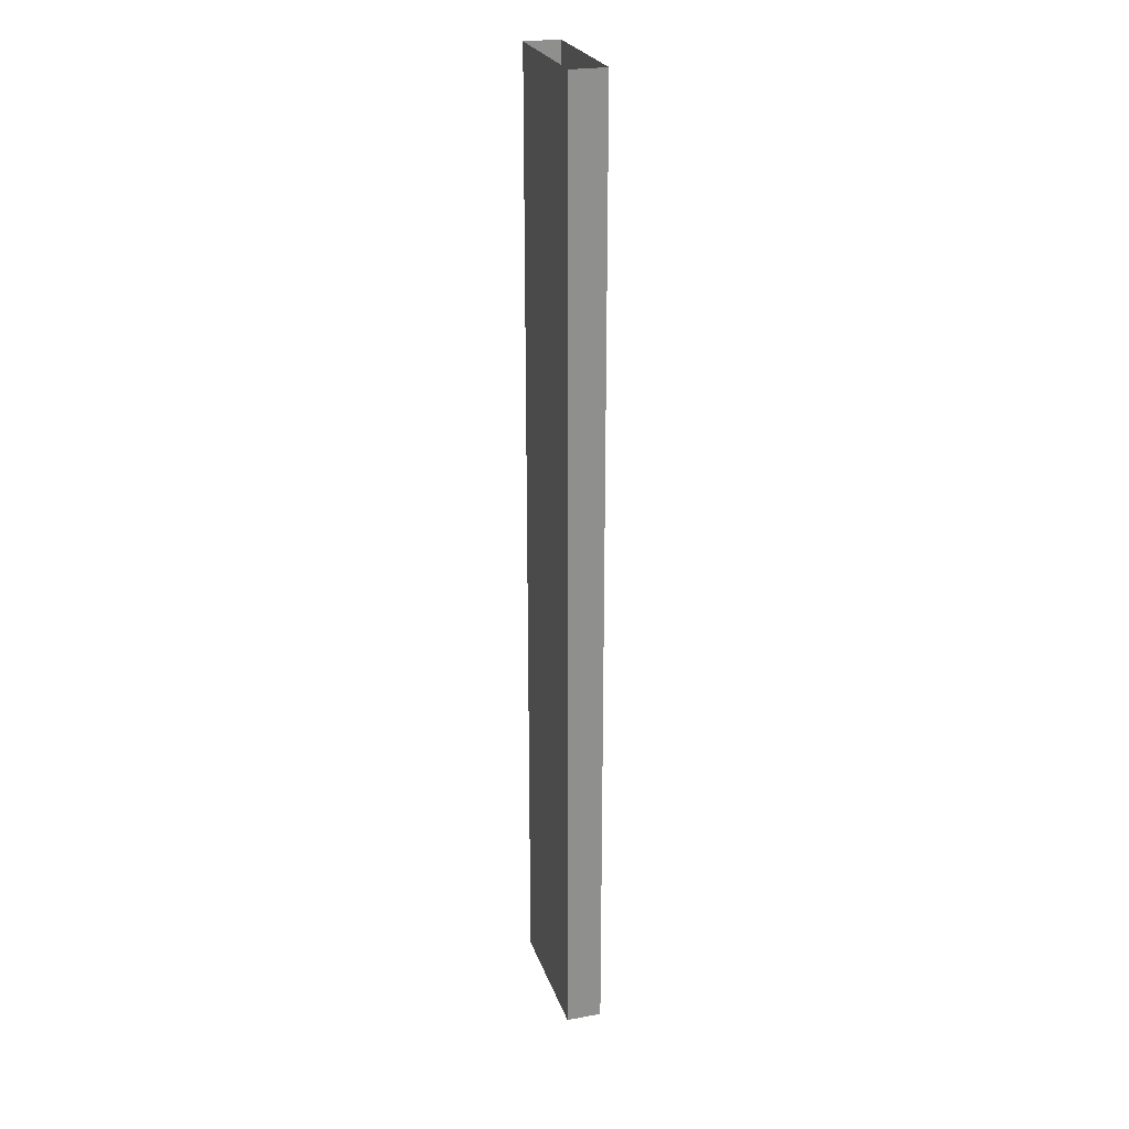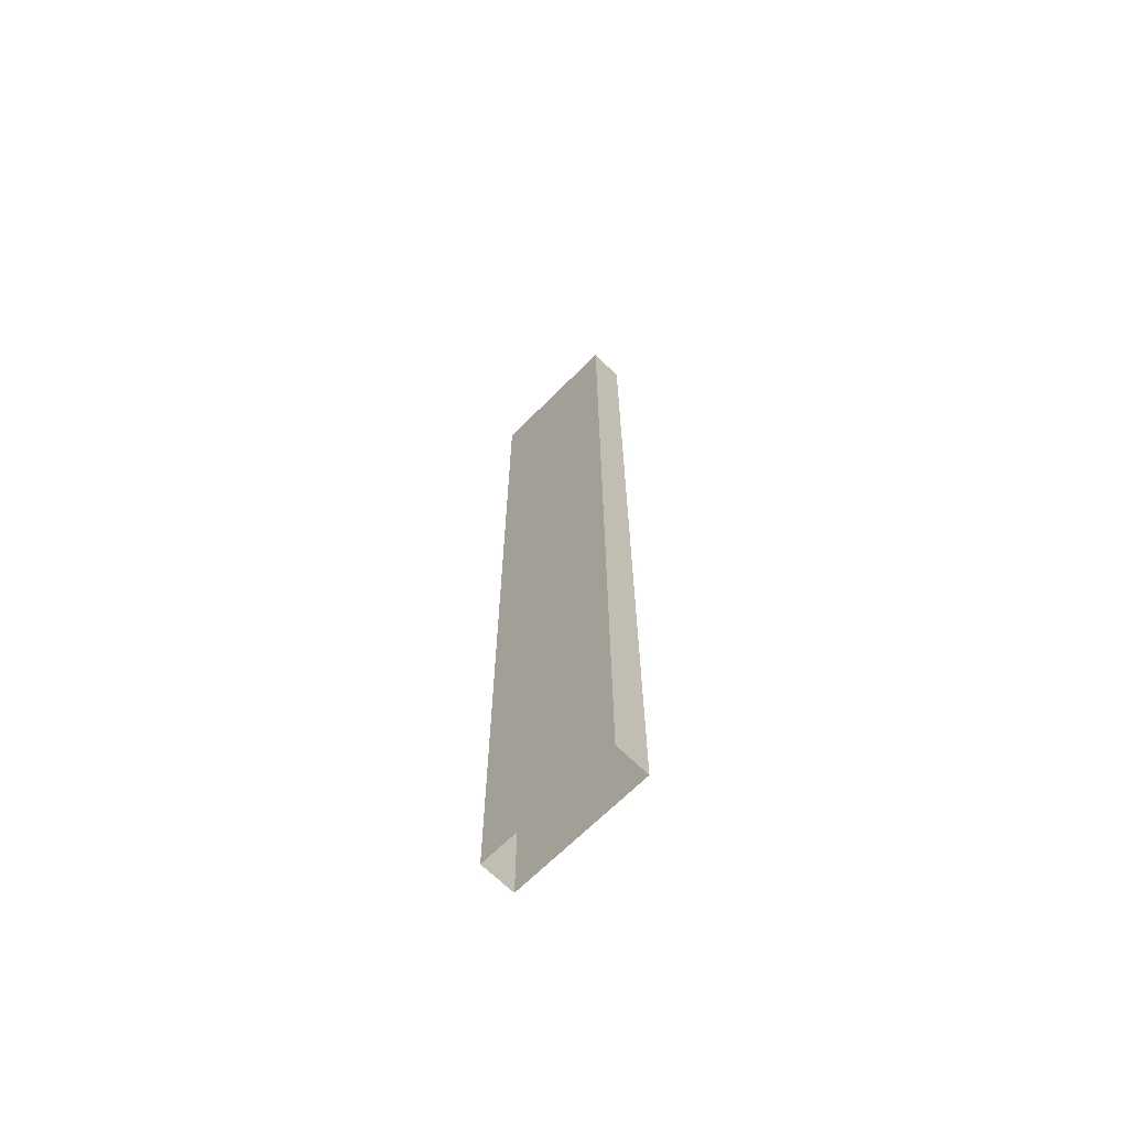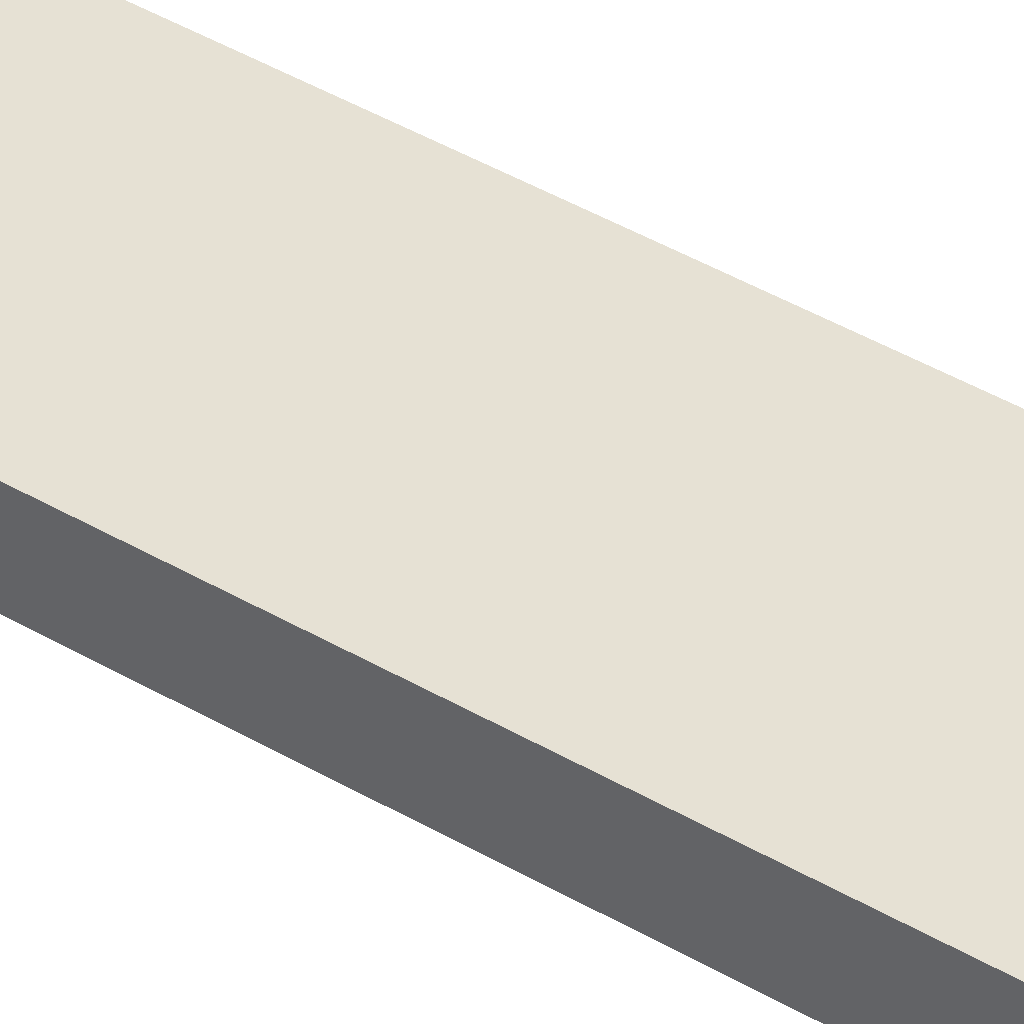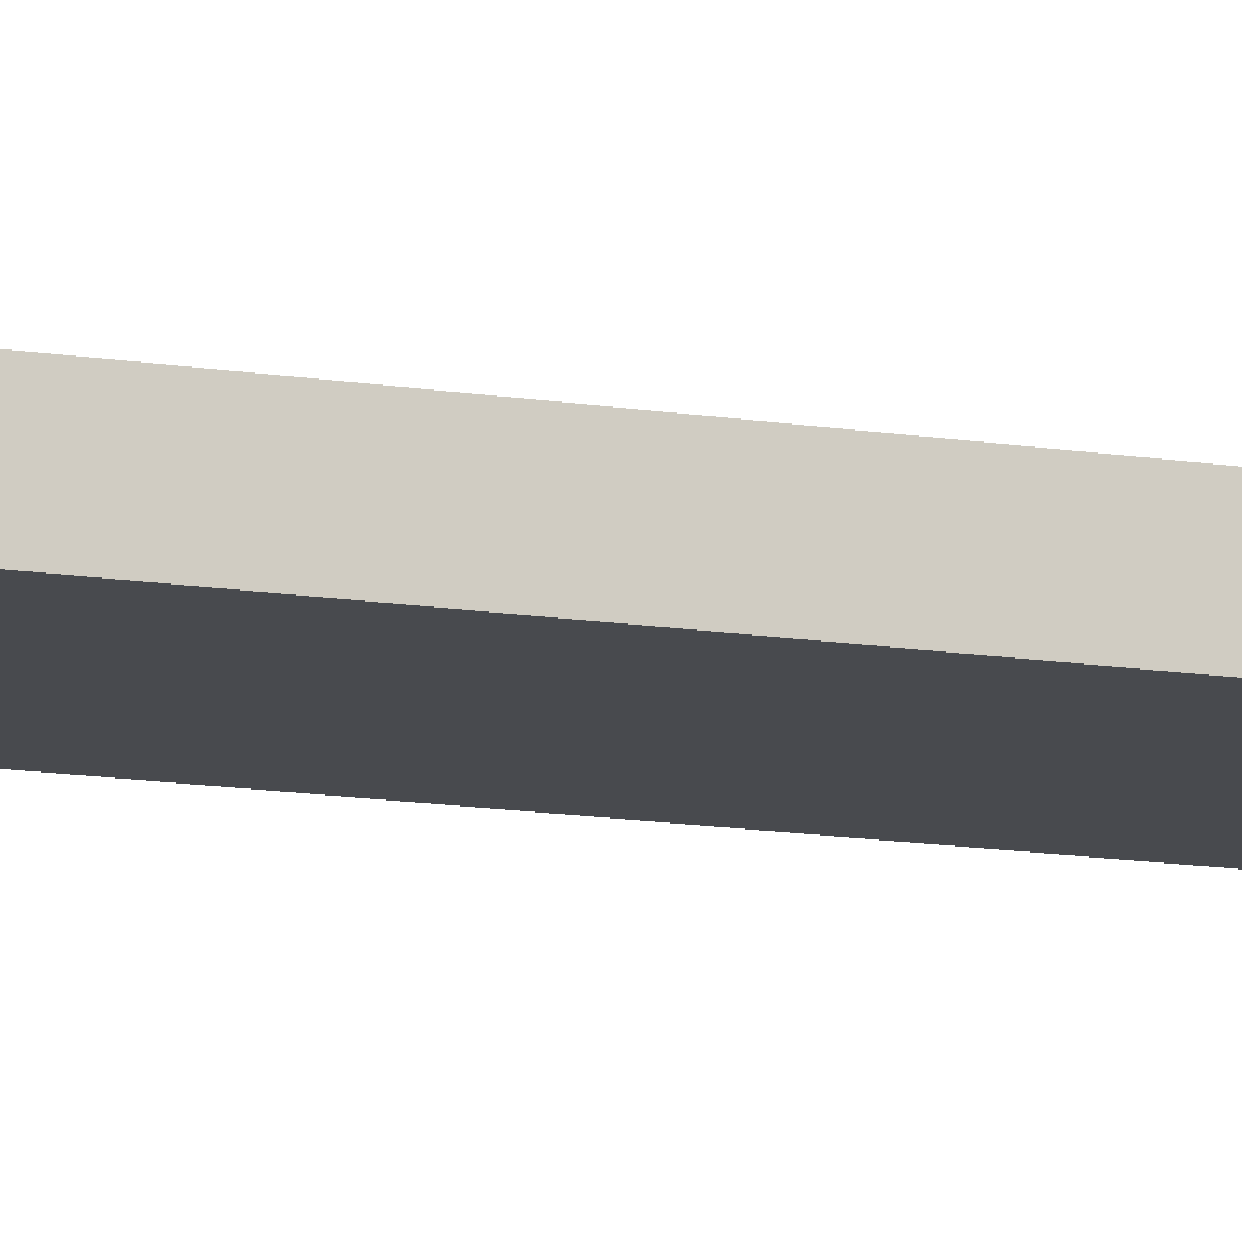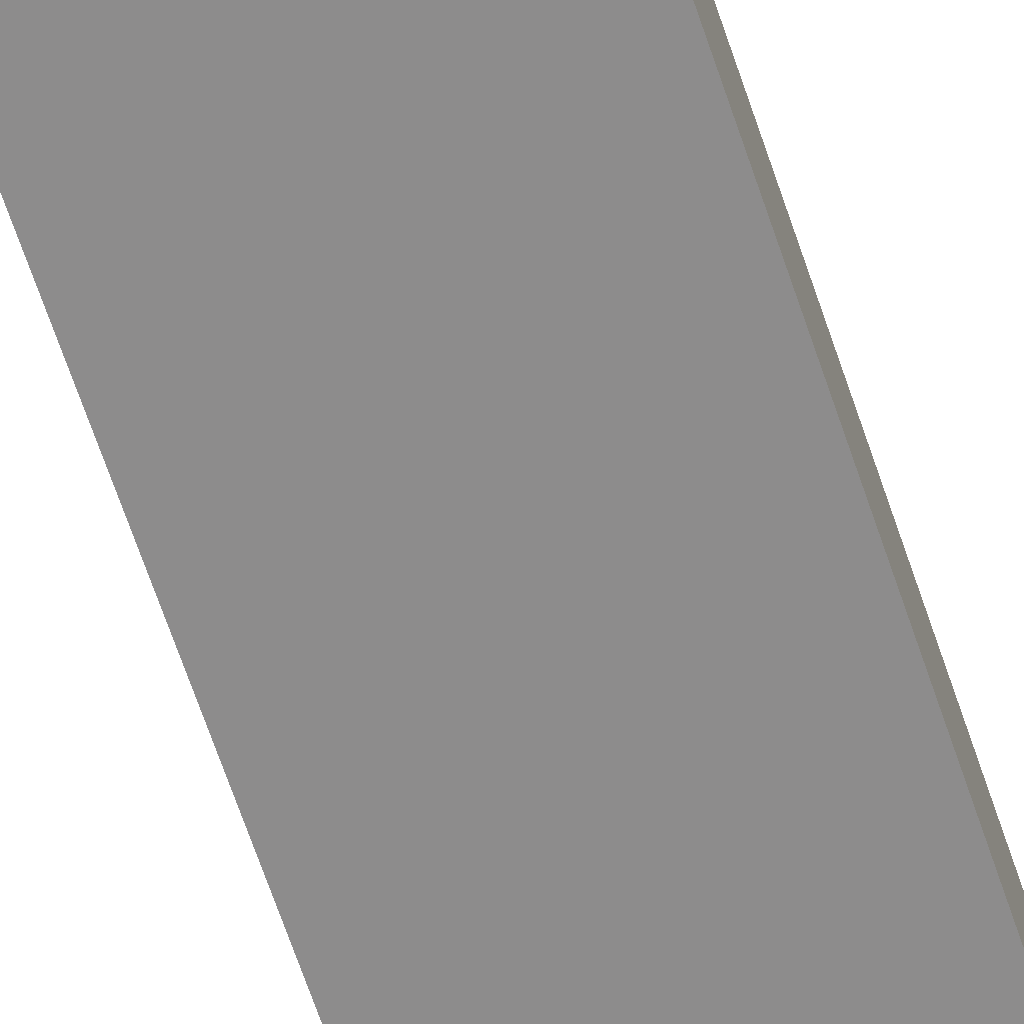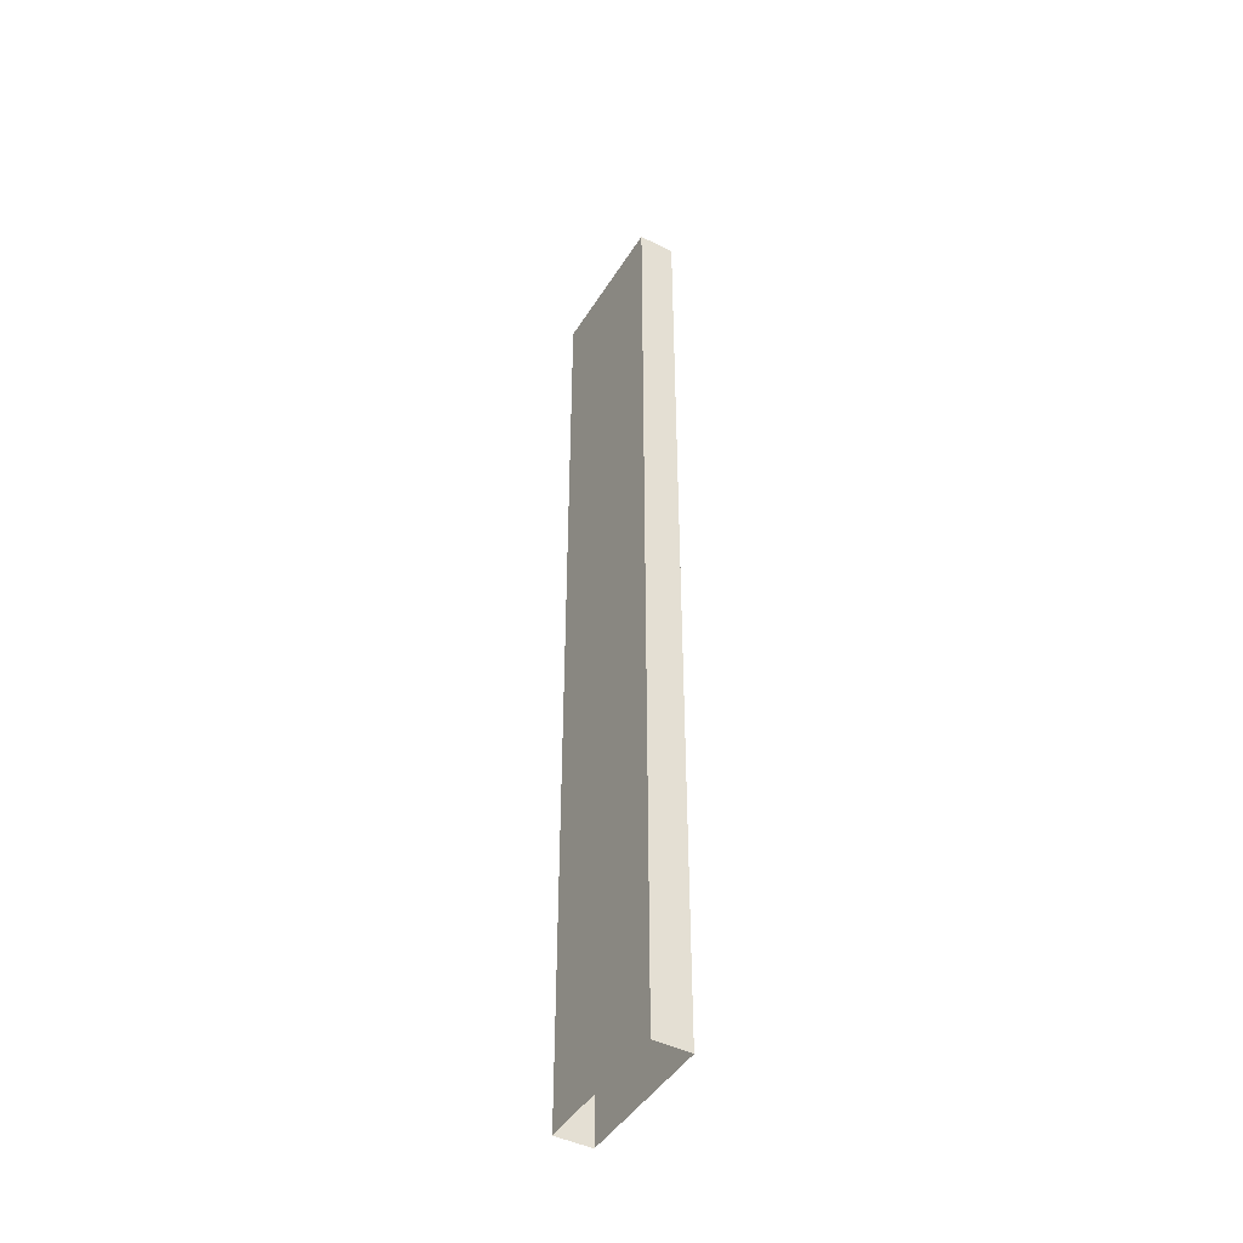
<metadata>
{"format":"obj","ext":"obj","renderer":"f3d","projection":"perspective","resolution":1024,"background":"white","views":[{"elev":24.5,"azim":73.5,"up":"+Y"},{"elev":-67.0,"azim":45.3,"up":"+Y"},{"elev":39.3,"azim":-53.1,"up":"+Z"},{"elev":-12.8,"azim":68.4,"up":"+Z"},{"elev":-64.3,"azim":-161.7,"up":"+Z"},{"elev":-45.4,"azim":-120.1,"up":"+Y"}]}
</metadata>
<code>
o CS1/CS/mesh16/mesh16-geometry#mesh16-geometry
v -0.03968 0.5208 0.4384
v -0.03968 -0.2569 0.4668
v -0.03968 0.5208 0.4668
v -0.03968 -0.2569 0.4384
v 0.07414 0.5208 0.4668
v 0.07414 -0.2569 0.4384
v 0.07414 -0.2569 0.4668
v 0.07414 0.5208 0.4384
f 1 2 3
f 2 1 4
f 2 5 3
f 5 2 7
f 6 5 7
f 5 6 8
f 3 2 1
f 4 1 2
f 3 5 2
f 4 6 1
f 7 2 5
f 8 1 6
f 7 5 6
f 8 6 5
f 1 6 4
f 6 1 8

</code>
